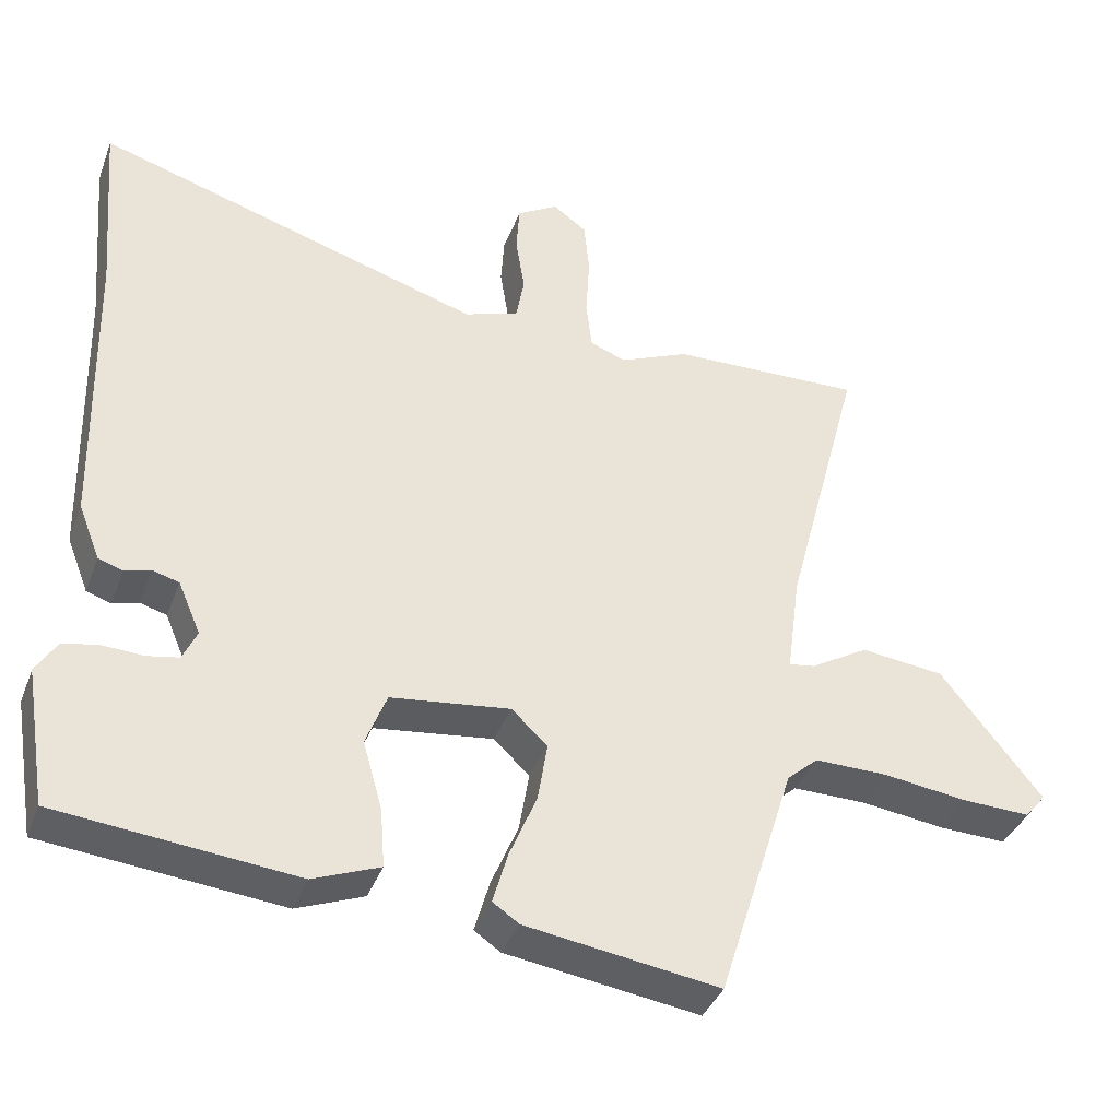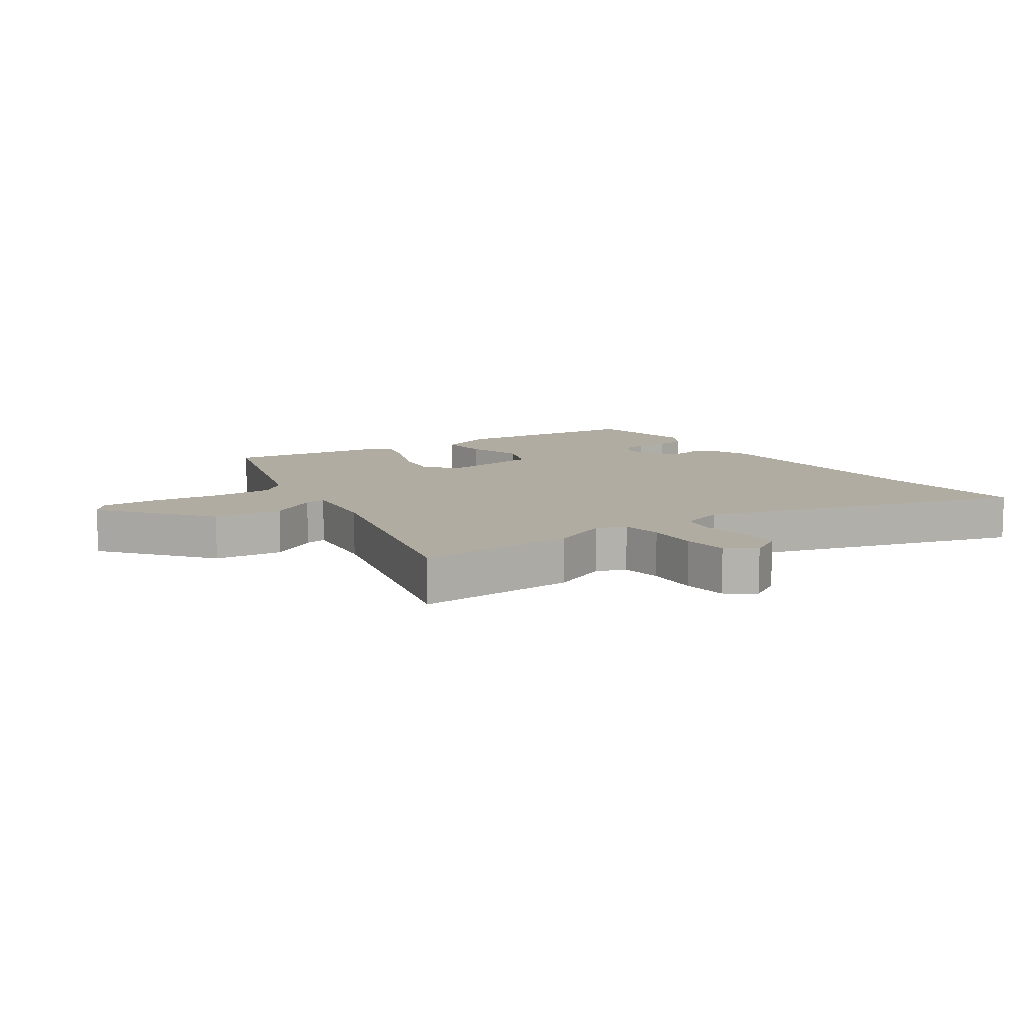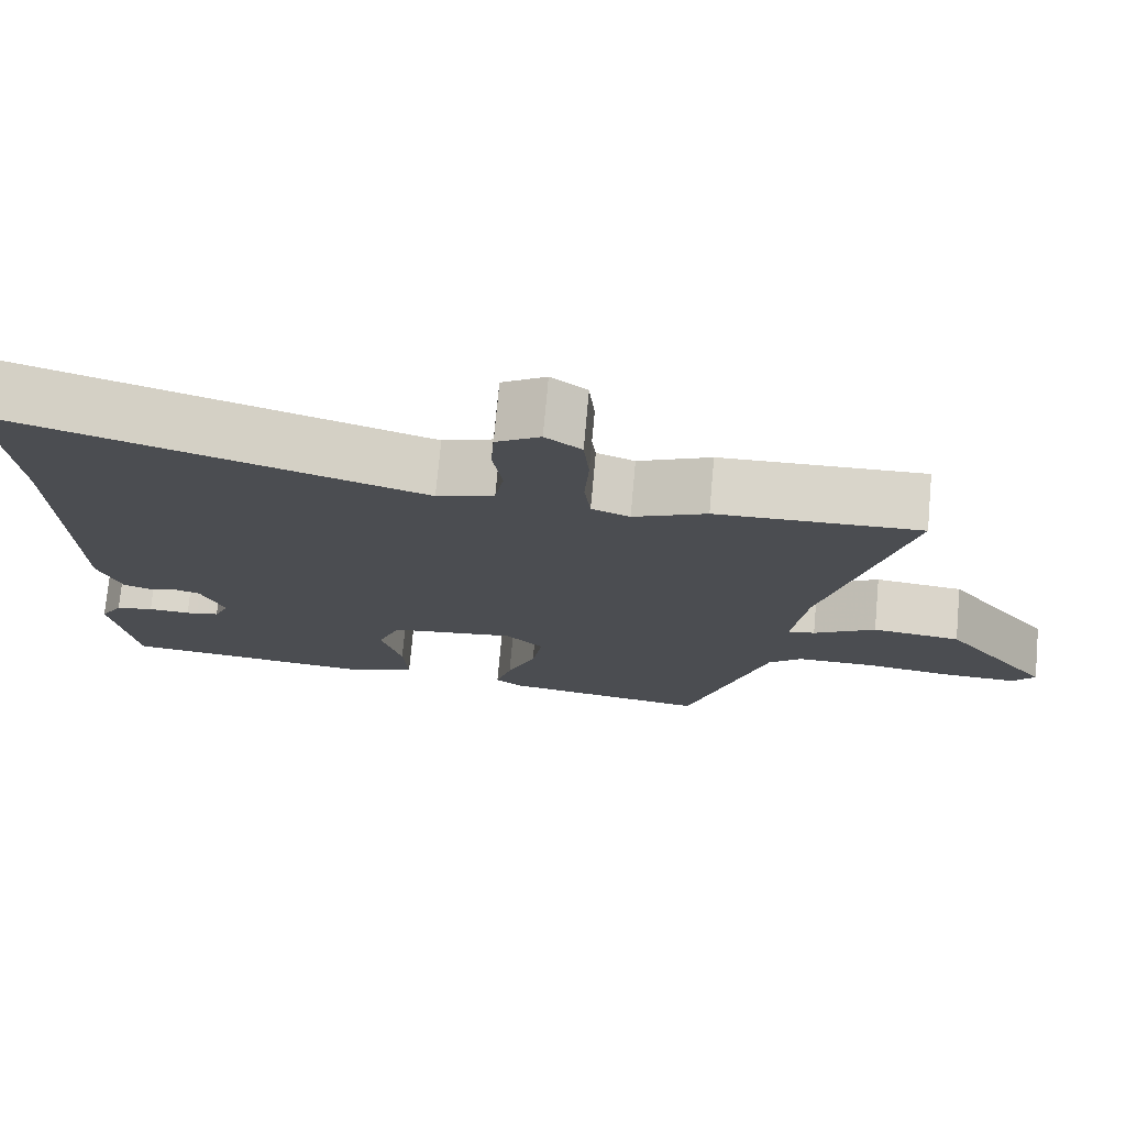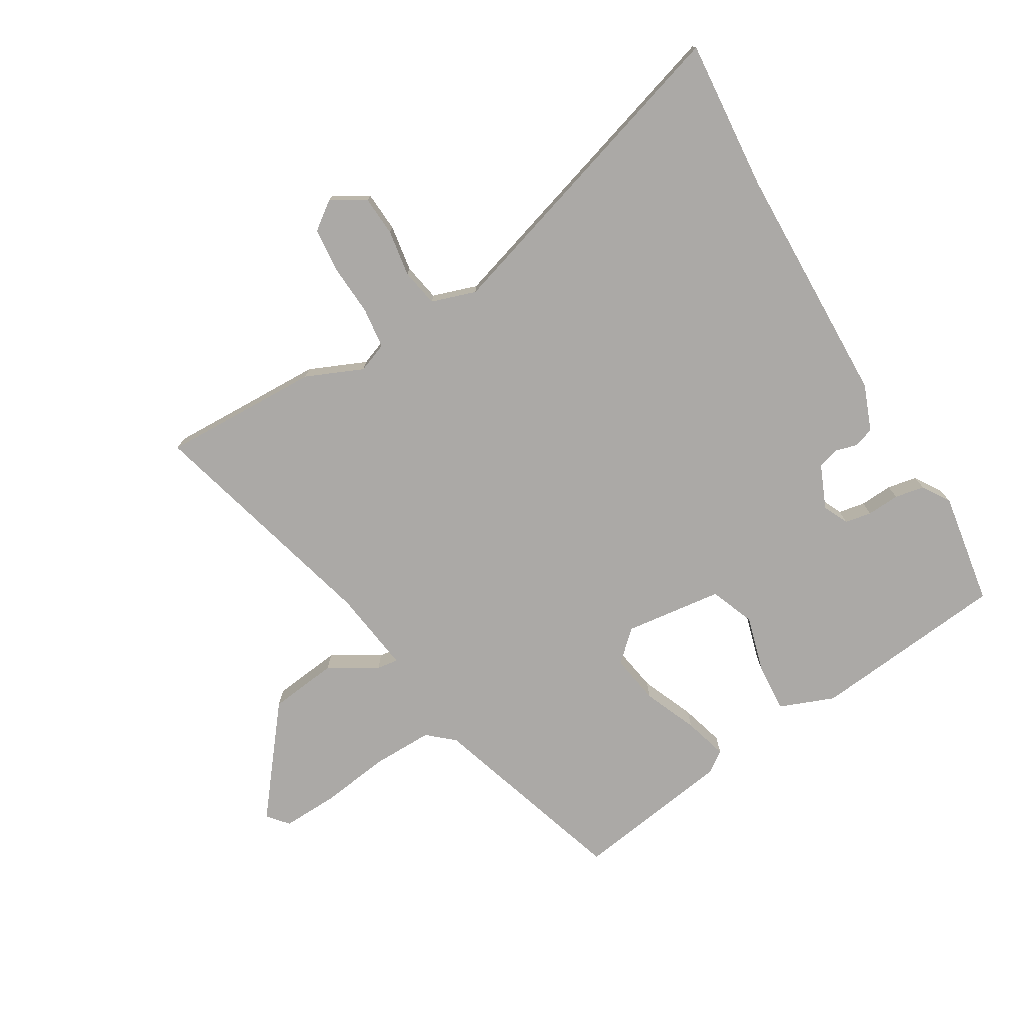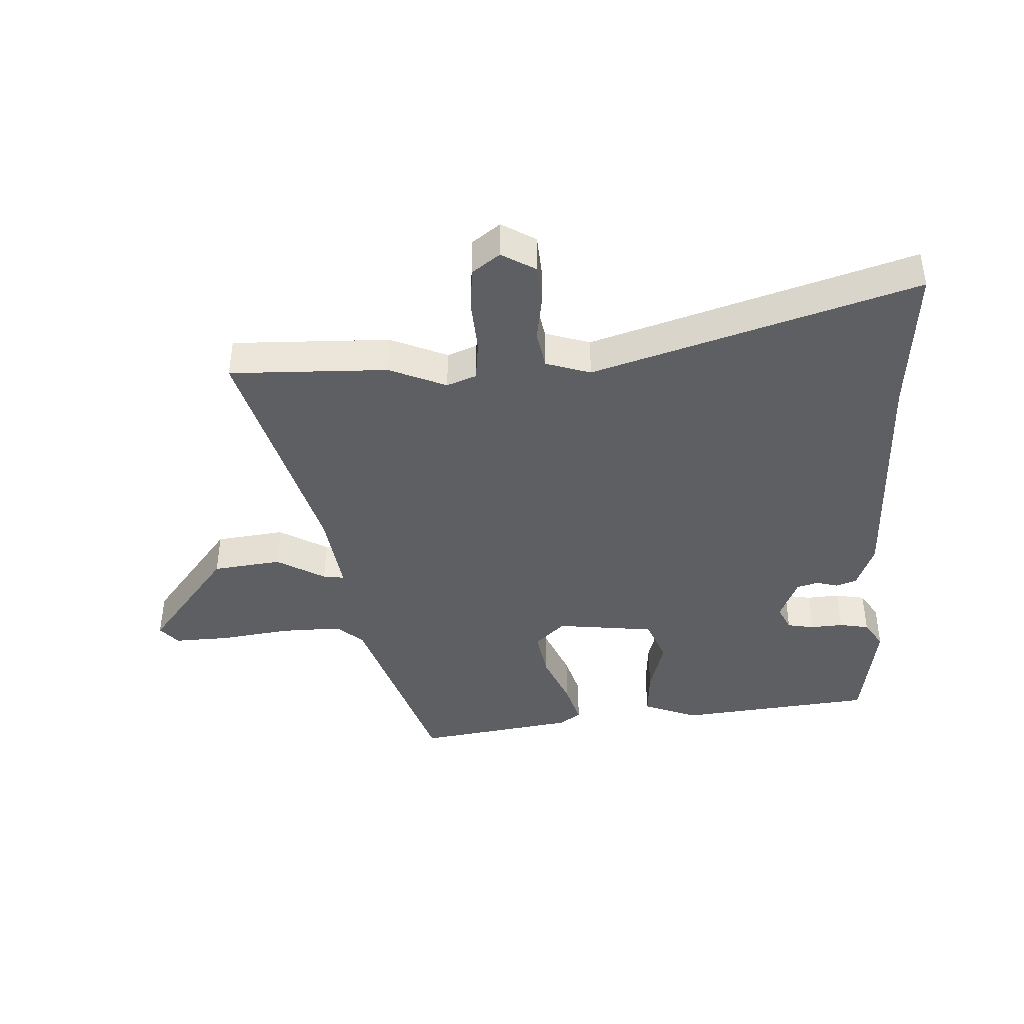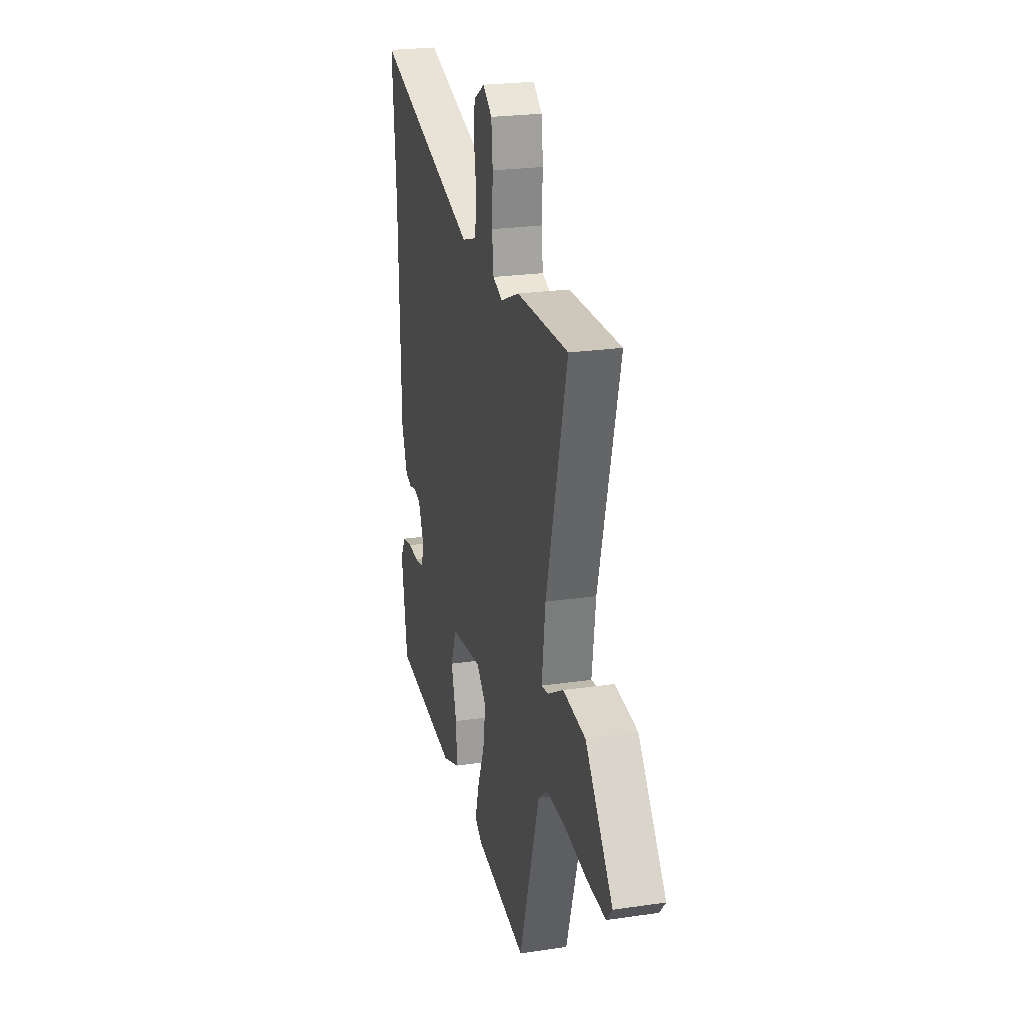
<metadata>
{"format":"obj","ext":"obj","renderer":"f3d","projection":"perspective","resolution":1024,"background":"white","views":[{"elev":-38.3,"azim":160.5,"up":"+Z"},{"elev":10.2,"azim":-34.8,"up":"+Y"},{"elev":74.3,"azim":-174.8,"up":"+Z"},{"elev":-75.6,"azim":30.9,"up":"+Y"},{"elev":-41.5,"azim":3.4,"up":"+Y"},{"elev":23.8,"azim":-103.8,"up":"+Z"}]}
</metadata>
<code>
v -0.59 0.07 0.503
v -0.334 0.07 0.495
v -0.242 0.07 0.455
v -0.194 0.07 0.473
v -0.186 0.07 0.539
v -0.191 0.07 0.623
v -0.184 0.07 0.695
v -0.139 0.07 0.728
v -0.084 0.07 0.695
v -0.08 0.07 0.63
v -0.092 0.07 0.555
v -0.081 0.07 0.494
v -0.009 0.07 0.47
v 0.511 0.07 0.629
v 0.49 0.07 0.384
v 0.48 0.07 -0.01
v 0.451 0.07 -0.084
v 0.418 0.07 -0.095
v 0.383 0.07 -0.085
v 0.348 0.07 -0.095
v 0.318 0.07 -0.165
v 0.337 0.07 -0.206
v 0.38 0.07 -0.214
v 0.433 0.07 -0.211
v 0.481 0.07 -0.22
v 0.509 0.07 -0.265
v 0.479 0.07 -0.448
v 0.162 0.07 -0.48
v 0.073 0.07 -0.445
v 0.079 0.07 -0.366
v 0.105 0.07 -0.275
v 0.077 0.07 -0.203
v -0.082 0.07 -0.183
v -0.13 0.07 -0.228
v -0.117 0.07 -0.308
v -0.081 0.07 -0.395
v -0.061 0.07 -0.465
v -0.096 0.07 -0.489
v -0.354 0.07 -0.527
v -0.456 0.07 -0.203
v -0.498 0.07 -0.166
v -0.596 0.07 -0.167
v -0.709 0.07 -0.182
v -0.799 0.07 -0.185
v -0.827 0.07 -0.152
v -0.692 0.07 0.018
v -0.581 0.07 0.031
v -0.503 0.07 -0.015
v -0.469 0.07 -0.02
v -0.487 0.07 0.115
v -0.59 0 0.503
v -0.334 0 0.495
v -0.242 0 0.455
v -0.194 0 0.473
v -0.186 0 0.539
v -0.191 0 0.623
v -0.184 0 0.695
v -0.139 0 0.728
v -0.084 0 0.695
v -0.08 0 0.63
v -0.092 0 0.555
v -0.081 0 0.494
v -0.009 0 0.47
v 0.511 0 0.629
v 0.49 0 0.384
v 0.48 0 -0.01
v 0.451 0 -0.084
v 0.418 0 -0.095
v 0.383 0 -0.085
v 0.348 0 -0.095
v 0.318 0 -0.165
v 0.337 0 -0.206
v 0.38 0 -0.214
v 0.433 0 -0.211
v 0.481 0 -0.22
v 0.509 0 -0.265
v 0.479 0 -0.448
v 0.162 0 -0.48
v 0.073 0 -0.445
v 0.079 0 -0.366
v 0.105 0 -0.275
v 0.077 0 -0.203
v -0.082 0 -0.183
v -0.13 0 -0.228
v -0.117 0 -0.308
v -0.081 0 -0.395
v -0.061 0 -0.465
v -0.096 0 -0.489
v -0.354 0 -0.527
v -0.456 0 -0.203
v -0.498 0 -0.166
v -0.596 0 -0.167
v -0.709 0 -0.182
v -0.799 0 -0.185
v -0.827 0 -0.152
v -0.692 0 0.018
v -0.581 0 0.031
v -0.503 0 -0.015
v -0.469 0 -0.02
v -0.487 0 0.115
f 46 47 48
f 45 46 48
f 44 45 48
f 43 44 48
f 42 43 48
f 41 42 48 49
f 40 41 49
f 39 40 49
f 38 39 49
f 37 38 49
f 36 37 49
f 35 36 49
f 34 35 49 50
f 29 30 31
f 28 29 31
f 27 28 31
f 26 27 31
f 25 26 31
f 24 25 31
f 23 24 31
f 22 23 31 32
f 21 22 32 33
f 17 18 19
f 16 17 19
f 15 16 19
f 15 19 20
f 14 15 20
f 13 14 20
f 20 21 33
f 13 20 33
f 12 13 33
f 9 10 11
f 8 9 11
f 7 8 11
f 6 7 11
f 5 6 11
f 12 33 34
f 11 12 34
f 5 11 34
f 4 5 34
f 50 1 2 3
f 3 4 34 50
f 98 97 96
f 98 96 95
f 98 95 94
f 98 94 93
f 98 93 92
f 99 98 92 91
f 99 91 90
f 99 90 89
f 99 89 88
f 99 88 87
f 99 87 86
f 99 86 85
f 100 99 85 84
f 81 80 79
f 81 79 78
f 81 78 77
f 81 77 76
f 81 76 75
f 81 75 74
f 81 74 73
f 82 81 73 72
f 83 82 72 71
f 69 68 67
f 69 67 66
f 69 66 65
f 70 69 65
f 70 65 64
f 70 64 63
f 83 71 70
f 83 70 63
f 83 63 62
f 61 60 59
f 61 59 58
f 61 58 57
f 61 57 56
f 61 56 55
f 84 83 62
f 84 62 61
f 84 61 55
f 84 55 54
f 53 52 51 100
f 100 84 54 53
f 1 51 52 2
f 2 52 53 3
f 3 53 54 4
f 4 54 55 5
f 5 55 56 6
f 6 56 57 7
f 7 57 58 8
f 8 58 59 9
f 9 59 60 10
f 10 60 61 11
f 11 61 62 12
f 12 62 63 13
f 13 63 64 14
f 14 64 65 15
f 15 65 66 16
f 16 66 67 17
f 17 67 68 18
f 18 68 69 19
f 19 69 70 20
f 20 70 71 21
f 21 71 72 22
f 22 72 73 23
f 23 73 74 24
f 24 74 75 25
f 25 75 76 26
f 26 76 77 27
f 27 77 78 28
f 28 78 79 29
f 29 79 80 30
f 30 80 81 31
f 31 81 82 32
f 32 82 83 33
f 33 83 84 34
f 34 84 85 35
f 35 85 86 36
f 36 86 87 37
f 37 87 88 38
f 38 88 89 39
f 39 89 90 40
f 40 90 91 41
f 41 91 92 42
f 42 92 93 43
f 43 93 94 44
f 44 94 95 45
f 45 95 96 46
f 46 96 97 47
f 47 97 98 48
f 48 98 99 49
f 49 99 100 50
f 50 100 51 1

</code>
